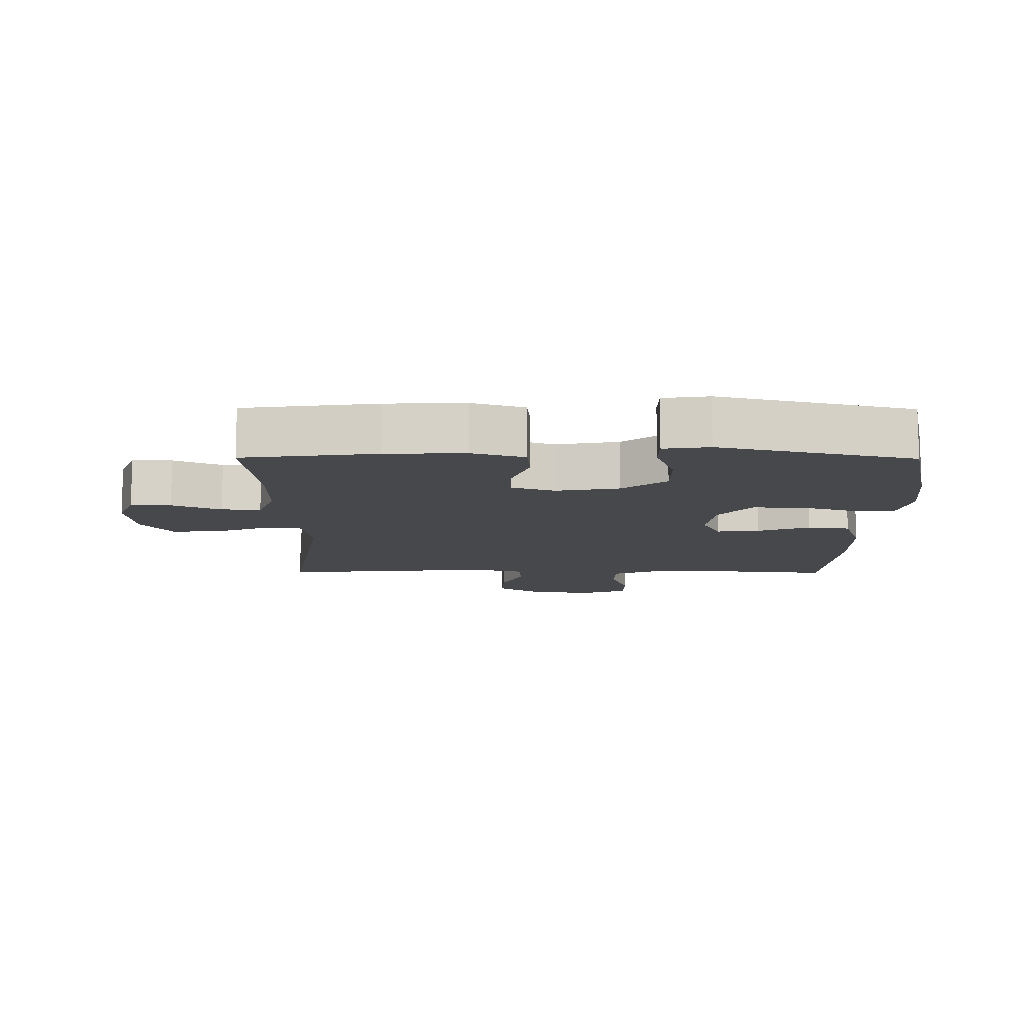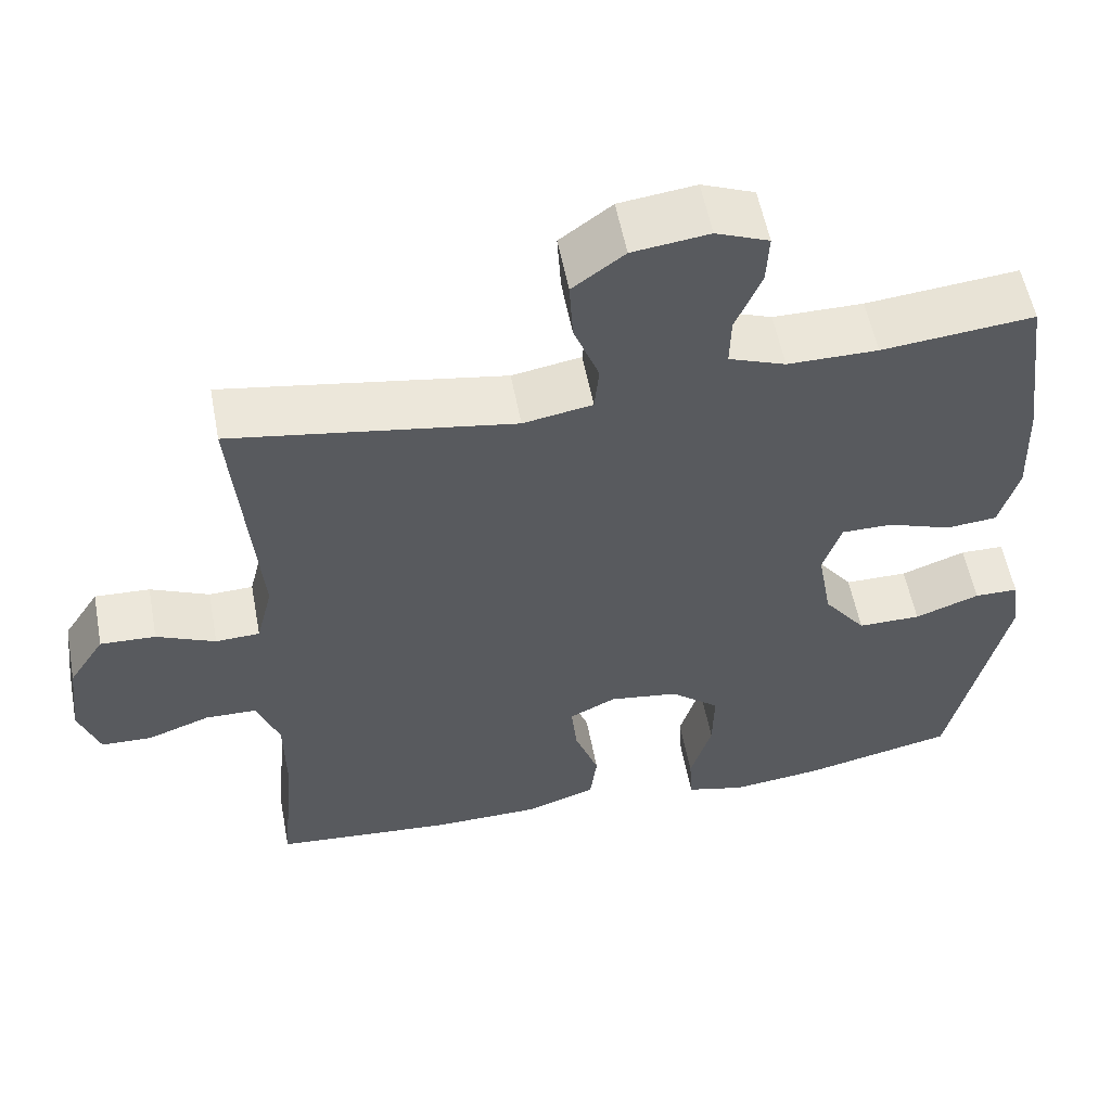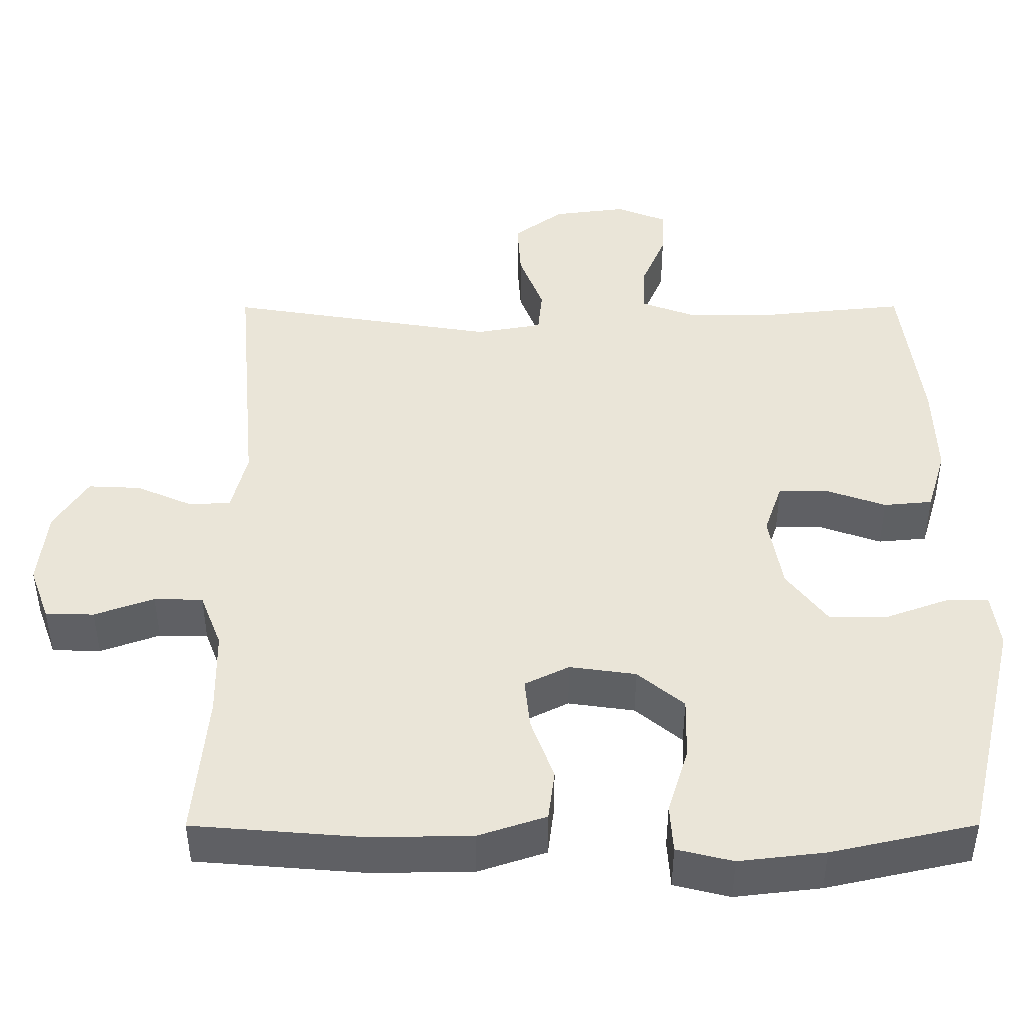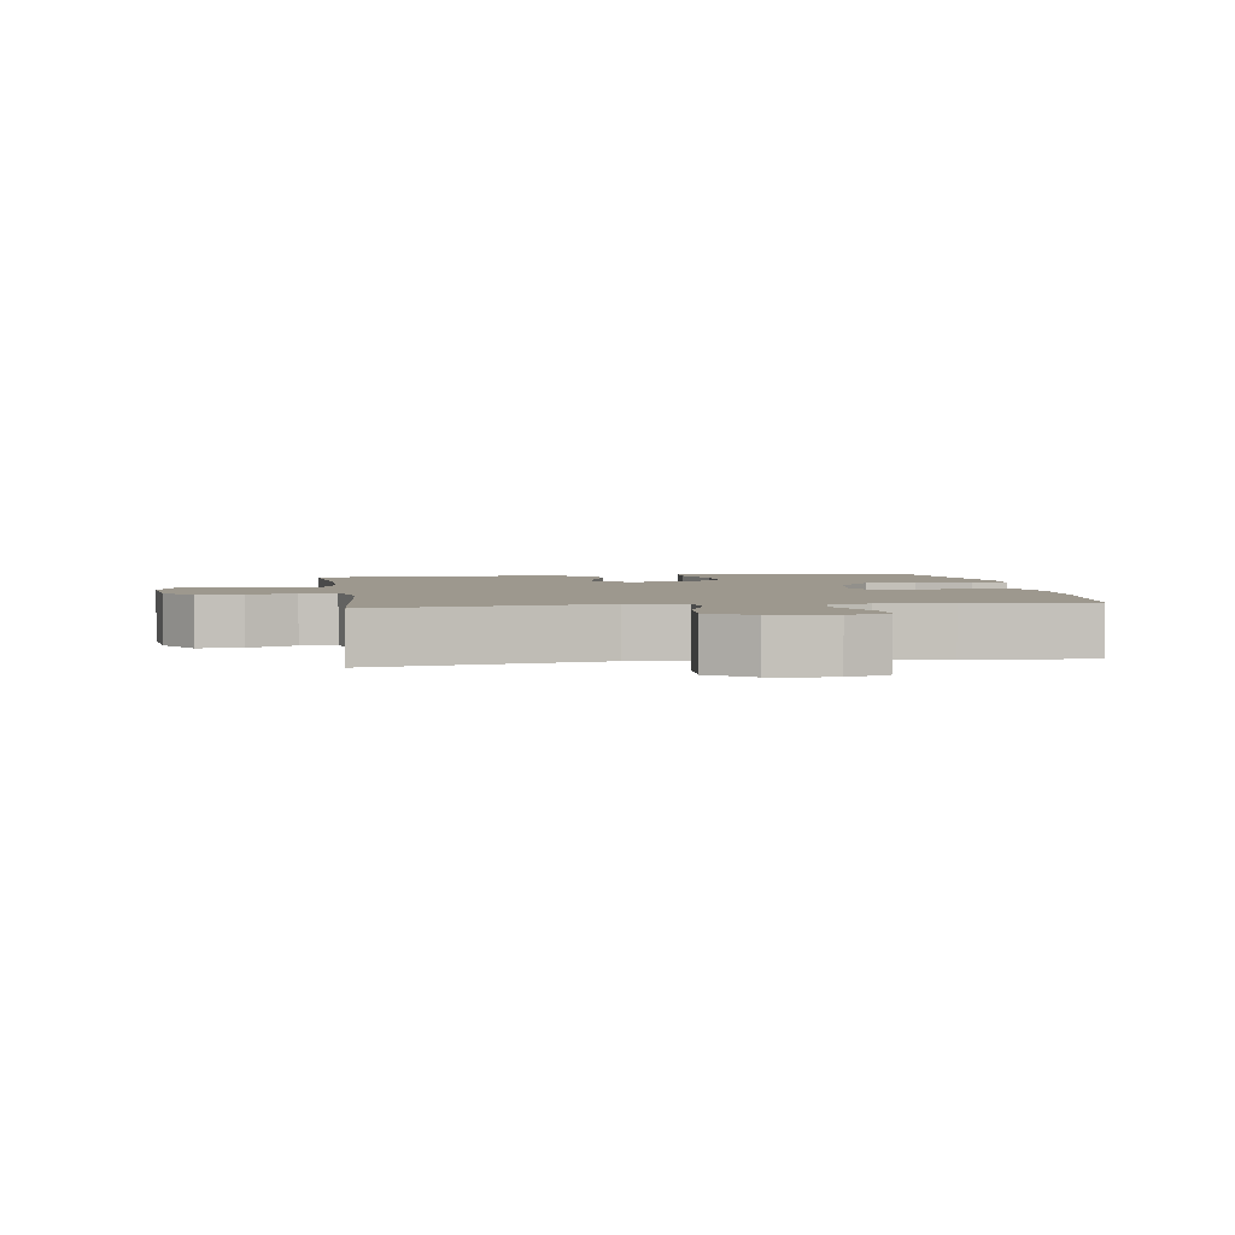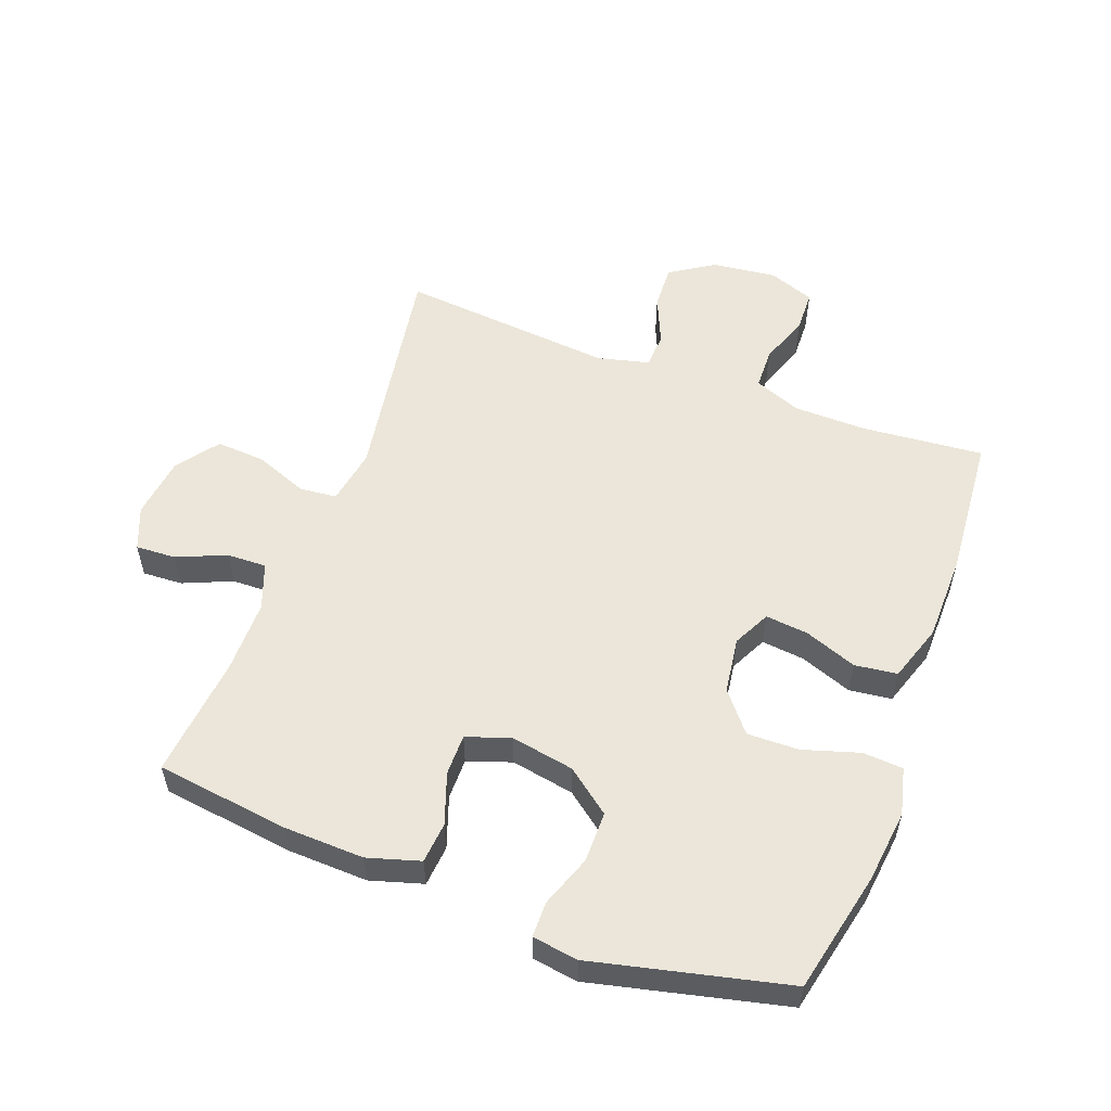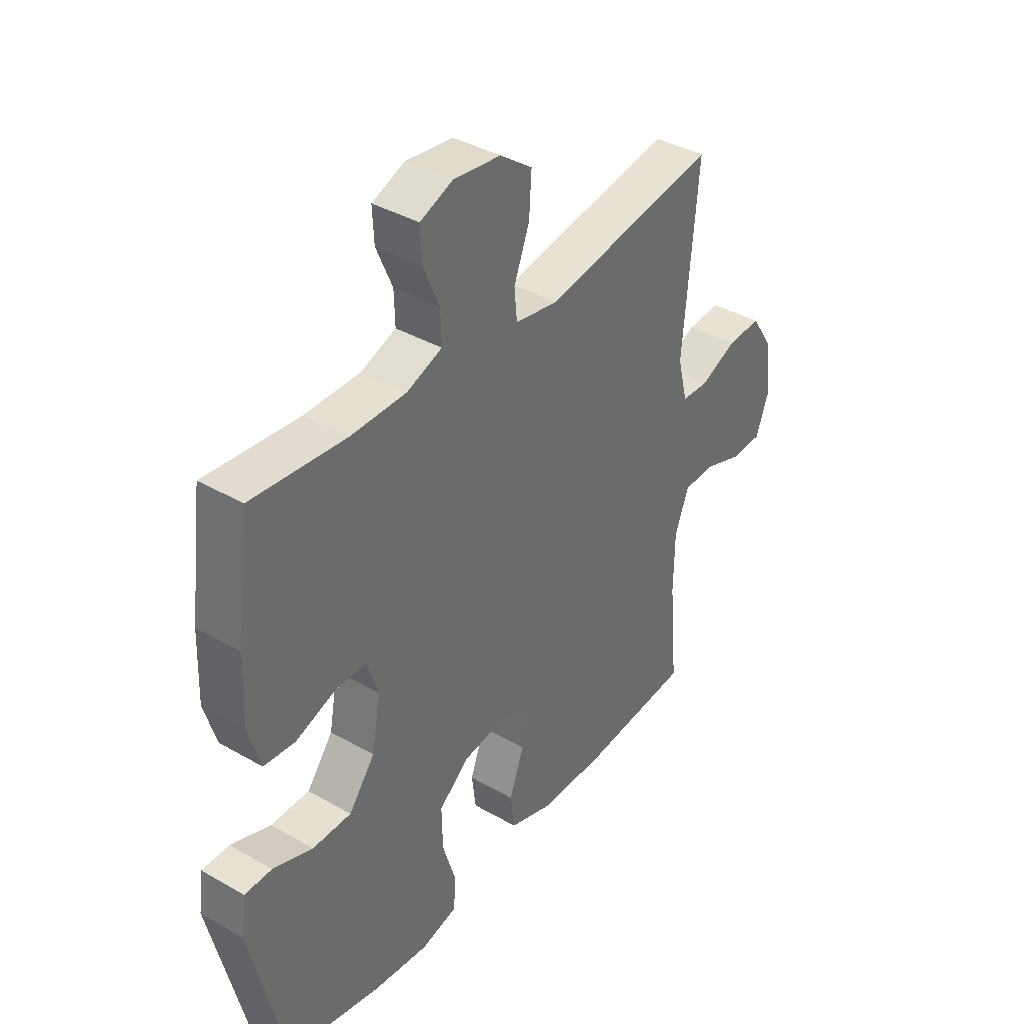
<metadata>
{"format":"obj","ext":"obj","renderer":"f3d","projection":"perspective","resolution":1024,"background":"white","views":[{"elev":-11.3,"azim":89.6,"up":"+Y"},{"elev":55.6,"azim":-10.7,"up":"+Z"},{"elev":-44.7,"azim":0.1,"up":"+Z"},{"elev":3.2,"azim":-8.8,"up":"+Y"},{"elev":55.6,"azim":110.5,"up":"+Y"},{"elev":38.4,"azim":126.0,"up":"+Z"}]}
</metadata>
<code>
o path1784_path1784.001
v -0.2463 0.0375 -0.542
v -0.1087 0.0375 -0.5402
v -0.01705 0.0375 -0.5098
v -0.008244 0.0375 -0.4415
v -0.03909 0.0375 -0.3576
v -0.04634 0.0375 -0.2885
v 0.01326 0.0375 -0.259
v 0.1029 0.0375 -0.2717
v 0.1656 0.0375 -0.3236
v 0.1637 0.0375 -0.4071
v 0.1359 0.0375 -0.4966
v 0.1399 0.0375 -0.5614
v 0.2159 0.0375 -0.5801
v 0.3322 0.0375 -0.5665
v 0.5268 0.0375 -0.5235
v 0.6002 0.0375 -0.2128
v 0.5897 0.0375 -0.1389
v 0.5329 0.0375 -0.1383
v 0.4497 0.0375 -0.1686
v 0.3685 0.0375 -0.1686
v 0.314 0.0375 -0.09751
v 0.2959 0.0375 0.00393
v 0.3201 0.0375 0.07472
v 0.3861 0.0375 0.07454
v 0.468 0.0375 0.04585
v 0.5334 0.0375 0.05183
v 0.5587 0.0375 0.1361
v 0.5545 0.0375 0.2644
v 0.5268 0.0375 0.4784
v 0.3305 0.0375 0.4585
v 0.2142 0.0375 0.4586
v 0.141 0.0375 0.4858
v 0.1428 0.0375 0.5493
v 0.1763 0.0375 0.6278
v 0.1797 0.0375 0.6924
v 0.1115 0.0375 0.7196
v 0.01295 0.0375 0.707
v -0.05418 0.0375 0.6578
v -0.04929 0.0375 0.579
v -0.01689 0.0375 0.4953
v -0.02268 0.0375 0.4355
v -0.1119 0.0375 0.4198
v -0.4749 0.0375 0.4784
v -0.4443 0.0375 0.1344
v -0.4652 0.0375 0.0515
v -0.5218 0.0375 0.04914
v -0.5975 0.0375 0.08216
v -0.6685 0.0375 0.08542
v -0.7142 0.0375 0.01502
v -0.7263 0.0375 -0.088
v -0.6993 0.0375 -0.1613
v -0.6338 0.0375 -0.1632
v -0.5535 0.0375 -0.1344
v -0.4878 0.0375 -0.1361
v -0.4587 0.0375 -0.211
v -0.457 0.0375 -0.3277
v -0.4749 0.0375 -0.5235
v -0.2463 -0.0375 -0.542
v -0.1087 -0.0375 -0.5402
v -0.01705 -0.0375 -0.5098
v -0.008244 -0.0375 -0.4415
v -0.03909 -0.0375 -0.3576
v -0.04634 -0.0375 -0.2885
v 0.01326 -0.0375 -0.259
v 0.1029 -0.0375 -0.2717
v 0.1656 -0.0375 -0.3236
v 0.1637 -0.0375 -0.4071
v 0.1359 -0.0375 -0.4966
v 0.1399 -0.0375 -0.5614
v 0.2159 -0.0375 -0.5801
v 0.3322 -0.0375 -0.5665
v 0.5268 -0.0375 -0.5235
v 0.6002 -0.0375 -0.2128
v 0.5897 -0.0375 -0.1389
v 0.5329 -0.0375 -0.1383
v 0.4497 -0.0375 -0.1686
v 0.3685 -0.0375 -0.1686
v 0.314 -0.0375 -0.09751
v 0.2959 -0.0375 0.00393
v 0.3201 -0.0375 0.07472
v 0.3861 -0.0375 0.07454
v 0.468 -0.0375 0.04585
v 0.5334 -0.0375 0.05183
v 0.5587 -0.0375 0.1361
v 0.5545 -0.0375 0.2644
v 0.5268 -0.0375 0.4784
v 0.3305 -0.0375 0.4585
v 0.2142 -0.0375 0.4586
v 0.141 -0.0375 0.4858
v 0.1428 -0.0375 0.5493
v 0.1763 -0.0375 0.6278
v 0.1797 -0.0375 0.6924
v 0.1115 -0.0375 0.7196
v 0.01295 -0.0375 0.707
v -0.05418 -0.0375 0.6578
v -0.04929 -0.0375 0.579
v -0.01689 -0.0375 0.4953
v -0.02268 -0.0375 0.4355
v -0.1119 -0.0375 0.4198
v -0.4749 -0.0375 0.4784
v -0.4443 -0.0375 0.1344
v -0.4652 -0.0375 0.0515
v -0.5218 -0.0375 0.04914
v -0.5975 -0.0375 0.08216
v -0.6685 -0.0375 0.08542
v -0.7142 -0.0375 0.01502
v -0.7263 -0.0375 -0.088
v -0.6993 -0.0375 -0.1613
v -0.6338 -0.0375 -0.1632
v -0.5535 -0.0375 -0.1344
v -0.4878 -0.0375 -0.1361
v -0.4587 -0.0375 -0.211
v -0.457 -0.0375 -0.3277
v -0.4749 -0.0375 -0.5235
v 0.6002 0.0375 -0.2128
v 0.5897 0.0375 -0.1389
v 0.5897 0.0375 -0.1389
v 0.5329 0.0375 -0.1383
v 0.5334 0.0375 0.05183
v 0.5334 0.0375 0.05183
v 0.5587 0.0375 0.1361
v 0.5545 0.0375 0.2644
v 0.5268 0.0375 -0.5235
v 0.5268 0.0375 -0.5235
v 0.468 0.0375 0.04585
v 0.4497 0.0375 -0.1686
v 0.5268 0.0375 0.4784
v 0.5268 0.0375 0.4784
v 0.3861 0.0375 0.07454
v 0.3685 0.0375 -0.1686
v 0.3322 0.0375 -0.5665
v 0.3305 0.0375 0.4585
v 0.3201 0.0375 0.07472
v 0.3201 0.0375 0.07472
v 0.314 0.0375 -0.09751
v 0.2159 0.0375 -0.5801
v 0.2142 0.0375 0.4586
v 0.2959 0.0375 0.00393
v 0.1399 0.0375 -0.5614
v 0.1399 0.0375 -0.5614
v 0.1656 0.0375 -0.3236
v 0.1637 0.0375 -0.4071
v 0.141 0.0375 0.4858
v 0.141 0.0375 0.4858
v 0.1763 0.0375 0.6278
v 0.1797 0.0375 0.6924
v 0.1797 0.0375 0.6924
v 0.1115 0.0375 0.7196
v 0.1428 0.0375 0.5493
v 0.1029 0.0375 -0.2717
v 0.1359 0.0375 -0.4966
v 0.01295 0.0375 0.707
v 0.01326 0.0375 -0.259
v -0.04634 0.0375 -0.2885
v -0.04634 0.0375 -0.2885
v -0.05418 0.0375 0.6578
v -0.01705 0.0375 -0.5098
v -0.01705 0.0375 -0.5098
v -0.008244 0.0375 -0.4415
v -0.03909 0.0375 -0.3576
v -0.01689 0.0375 0.4953
v -0.02268 0.0375 0.4355
v -0.02268 0.0375 0.4355
v -0.04929 0.0375 0.579
v -0.1087 0.0375 -0.5402
v -0.1119 0.0375 0.4198
v -0.2463 0.0375 -0.542
v -0.4443 0.0375 0.1344
v -0.4652 0.0375 0.0515
v -0.4652 0.0375 0.0515
v -0.4749 0.0375 -0.5235
v -0.4749 0.0375 -0.5235
v -0.4587 0.0375 -0.211
v -0.457 0.0375 -0.3277
v -0.4749 0.0375 0.4784
v -0.4749 0.0375 0.4784
v -0.4878 0.0375 -0.1361
v -0.4878 0.0375 -0.1361
v -0.5218 0.0375 0.04914
v -0.5535 0.0375 -0.1344
v -0.5975 0.0375 0.08216
v -0.6338 0.0375 -0.1632
v -0.6685 0.0375 0.08542
v -0.6993 0.0375 -0.1613
v -0.6993 0.0375 -0.1613
v -0.7142 0.0375 0.01502
v -0.7263 0.0375 -0.088
v 0.6002 -0.0375 -0.2128
v 0.5897 -0.0375 -0.1389
v 0.5897 -0.0375 -0.1389
v 0.5329 -0.0375 -0.1383
v 0.5334 -0.0375 0.05183
v 0.5334 -0.0375 0.05183
v 0.5587 -0.0375 0.1361
v 0.5545 -0.0375 0.2644
v 0.5268 -0.0375 -0.5235
v 0.5268 -0.0375 -0.5235
v 0.468 -0.0375 0.04585
v 0.4497 -0.0375 -0.1686
v 0.5268 -0.0375 0.4784
v 0.5268 -0.0375 0.4784
v 0.3861 -0.0375 0.07454
v 0.3685 -0.0375 -0.1686
v 0.3322 -0.0375 -0.5665
v 0.3305 -0.0375 0.4585
v 0.3201 -0.0375 0.07472
v 0.3201 -0.0375 0.07472
v 0.314 -0.0375 -0.09751
v 0.2159 -0.0375 -0.5801
v 0.2142 -0.0375 0.4586
v 0.2959 -0.0375 0.00393
v 0.1399 -0.0375 -0.5614
v 0.1399 -0.0375 -0.5614
v 0.1656 -0.0375 -0.3236
v 0.1637 -0.0375 -0.4071
v 0.141 -0.0375 0.4858
v 0.141 -0.0375 0.4858
v 0.1763 -0.0375 0.6278
v 0.1797 -0.0375 0.6924
v 0.1797 -0.0375 0.6924
v 0.1115 -0.0375 0.7196
v 0.1428 -0.0375 0.5493
v 0.1029 -0.0375 -0.2717
v 0.1359 -0.0375 -0.4966
v 0.01295 -0.0375 0.707
v 0.01326 -0.0375 -0.259
v -0.04634 -0.0375 -0.2885
v -0.04634 -0.0375 -0.2885
v -0.05418 -0.0375 0.6578
v -0.01705 -0.0375 -0.5098
v -0.01705 -0.0375 -0.5098
v -0.008244 -0.0375 -0.4415
v -0.03909 -0.0375 -0.3576
v -0.01689 -0.0375 0.4953
v -0.02268 -0.0375 0.4355
v -0.02268 -0.0375 0.4355
v -0.04929 -0.0375 0.579
v -0.1087 -0.0375 -0.5402
v -0.1119 -0.0375 0.4198
v -0.2463 -0.0375 -0.542
v -0.4443 -0.0375 0.1344
v -0.4652 -0.0375 0.0515
v -0.4652 -0.0375 0.0515
v -0.4749 -0.0375 -0.5235
v -0.4749 -0.0375 -0.5235
v -0.4587 -0.0375 -0.211
v -0.457 -0.0375 -0.3277
v -0.4749 -0.0375 0.4784
v -0.4749 -0.0375 0.4784
v -0.4878 -0.0375 -0.1361
v -0.4878 -0.0375 -0.1361
v -0.5218 -0.0375 0.04914
v -0.5535 -0.0375 -0.1344
v -0.5975 -0.0375 0.08216
v -0.6338 -0.0375 -0.1632
v -0.6685 -0.0375 0.08542
v -0.6993 -0.0375 -0.1613
v -0.6993 -0.0375 -0.1613
v -0.7142 -0.0375 0.01502
v -0.7263 -0.0375 -0.088
f 230 232 238
f 223 214 208
f 235 210 216
f 225 222 221
f 214 215 204
f 196 203 204
f 208 214 203
f 240 247 244
f 253 260 255
f 222 218 221
f 246 227 250
f 214 204 203
f 221 218 219
f 238 233 240
f 191 188 189
f 204 215 209
f 199 196 188
f 247 227 246
f 237 225 229
f 234 216 222
f 260 253 259
f 235 216 234
f 194 202 198
f 194 198 192
f 241 239 248
f 223 211 226
f 235 206 210
f 199 188 191
f 235 211 206
f 206 202 205
f 209 224 212
f 237 222 225
f 234 222 237
f 205 202 195
f 205 195 200
f 254 253 252
f 203 196 199
f 256 259 254
f 259 253 254
f 209 215 224
f 240 233 227
f 233 238 232
f 226 211 239
f 241 226 239
f 211 223 208
f 252 250 242
f 239 211 235
f 253 250 252
f 242 226 241
f 250 227 242
f 226 242 227
f 210 206 205
f 257 255 260
f 195 202 194
f 240 227 247
f 16 117 190 73
f 17 18 75 74
f 120 27 84 193
f 27 28 85 84
f 124 16 73 197
f 25 26 83 82
f 18 19 76 75
f 28 128 201 85
f 24 25 82 81
f 19 20 77 76
f 14 15 72 71
f 29 30 87 86
f 134 24 81 207
f 20 21 78 77
f 13 14 71 70
f 30 31 88 87
f 22 23 80 79
f 21 22 79 78
f 140 13 70 213
f 9 10 67 66
f 31 144 217 88
f 34 147 220 91
f 35 36 93 92
f 33 34 91 90
f 8 9 66 65
f 11 12 69 68
f 10 11 68 67
f 32 33 90 89
f 36 37 94 93
f 7 8 65 64
f 155 7 64 228
f 37 38 95 94
f 158 4 61 231
f 4 5 62 61
f 40 163 236 97
f 39 40 97 96
f 38 39 96 95
f 2 3 60 59
f 41 42 99 98
f 5 6 63 62
f 1 2 59 58
f 44 170 243 101
f 172 1 58 245
f 55 56 113 112
f 176 44 101 249
f 42 43 100 99
f 178 55 112 251
f 45 46 103 102
f 56 57 114 113
f 53 54 111 110
f 46 47 104 103
f 52 53 110 109
f 47 48 105 104
f 185 52 109 258
f 48 49 106 105
f 50 51 108 107
f 49 50 107 106
f 157 165 159
f 150 135 141
f 162 143 137
f 152 148 149
f 141 131 142
f 123 131 130
f 135 130 141
f 167 171 174
f 180 182 187
f 149 148 145
f 173 177 154
f 141 130 131
f 148 146 145
f 165 167 160
f 118 116 115
f 131 136 142
f 126 115 123
f 174 173 154
f 164 156 152
f 161 149 143
f 187 186 180
f 162 161 143
f 121 125 129
f 121 119 125
f 168 175 166
f 150 153 138
f 162 137 133
f 126 118 115
f 162 133 138
f 133 132 129
f 136 139 151
f 164 152 149
f 161 164 149
f 132 122 129
f 132 127 122
f 181 179 180
f 130 126 123
f 183 181 186
f 186 181 180
f 136 151 142
f 167 154 160
f 160 159 165
f 153 166 138
f 168 166 153
f 138 135 150
f 179 169 177
f 166 162 138
f 180 179 177
f 169 168 153
f 177 169 154
f 153 154 169
f 137 132 133
f 184 187 182
f 122 121 129
f 167 174 154

</code>
